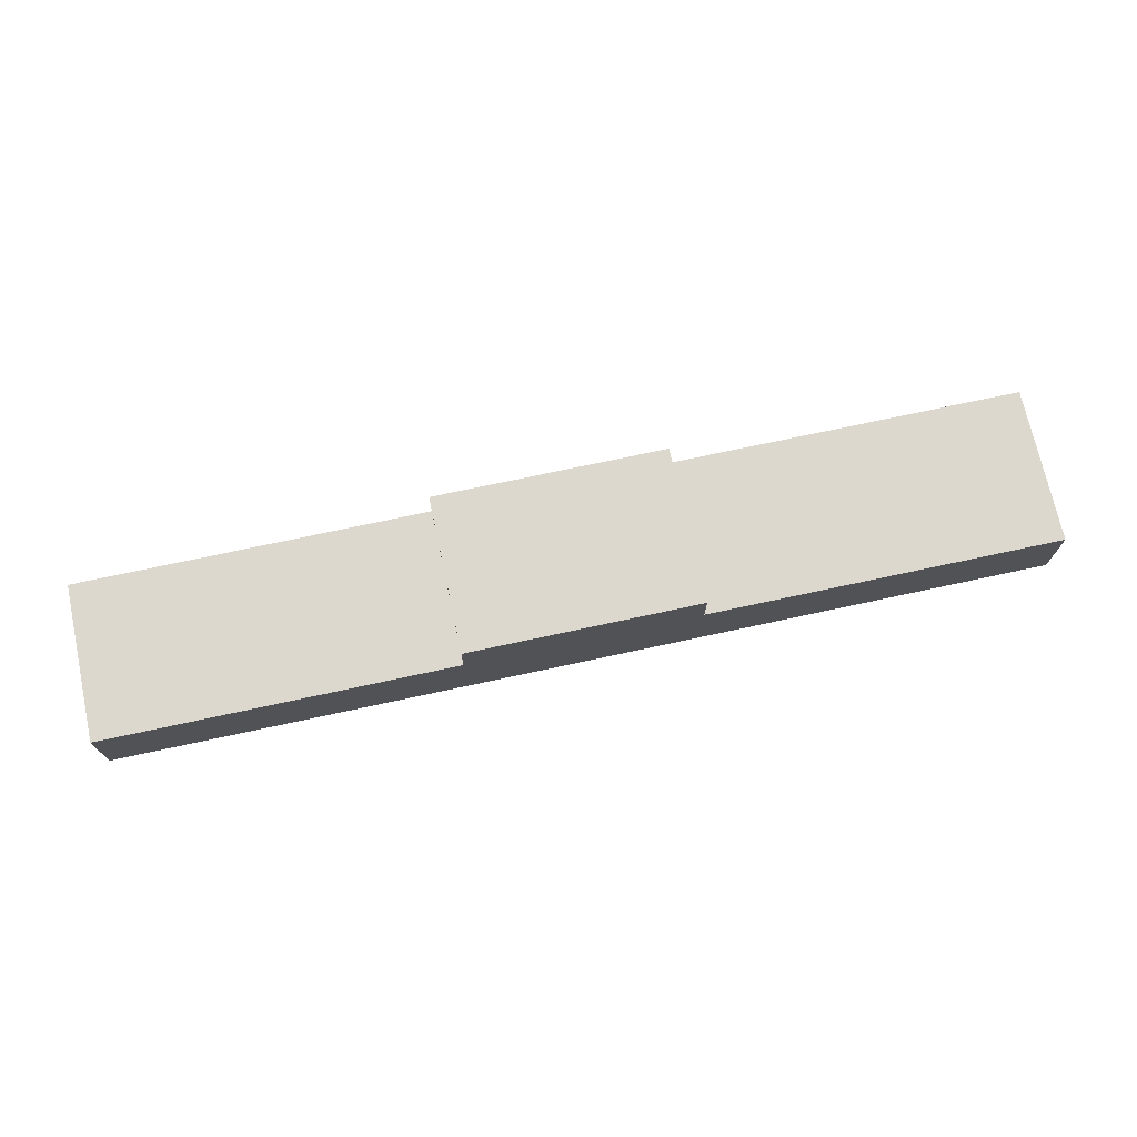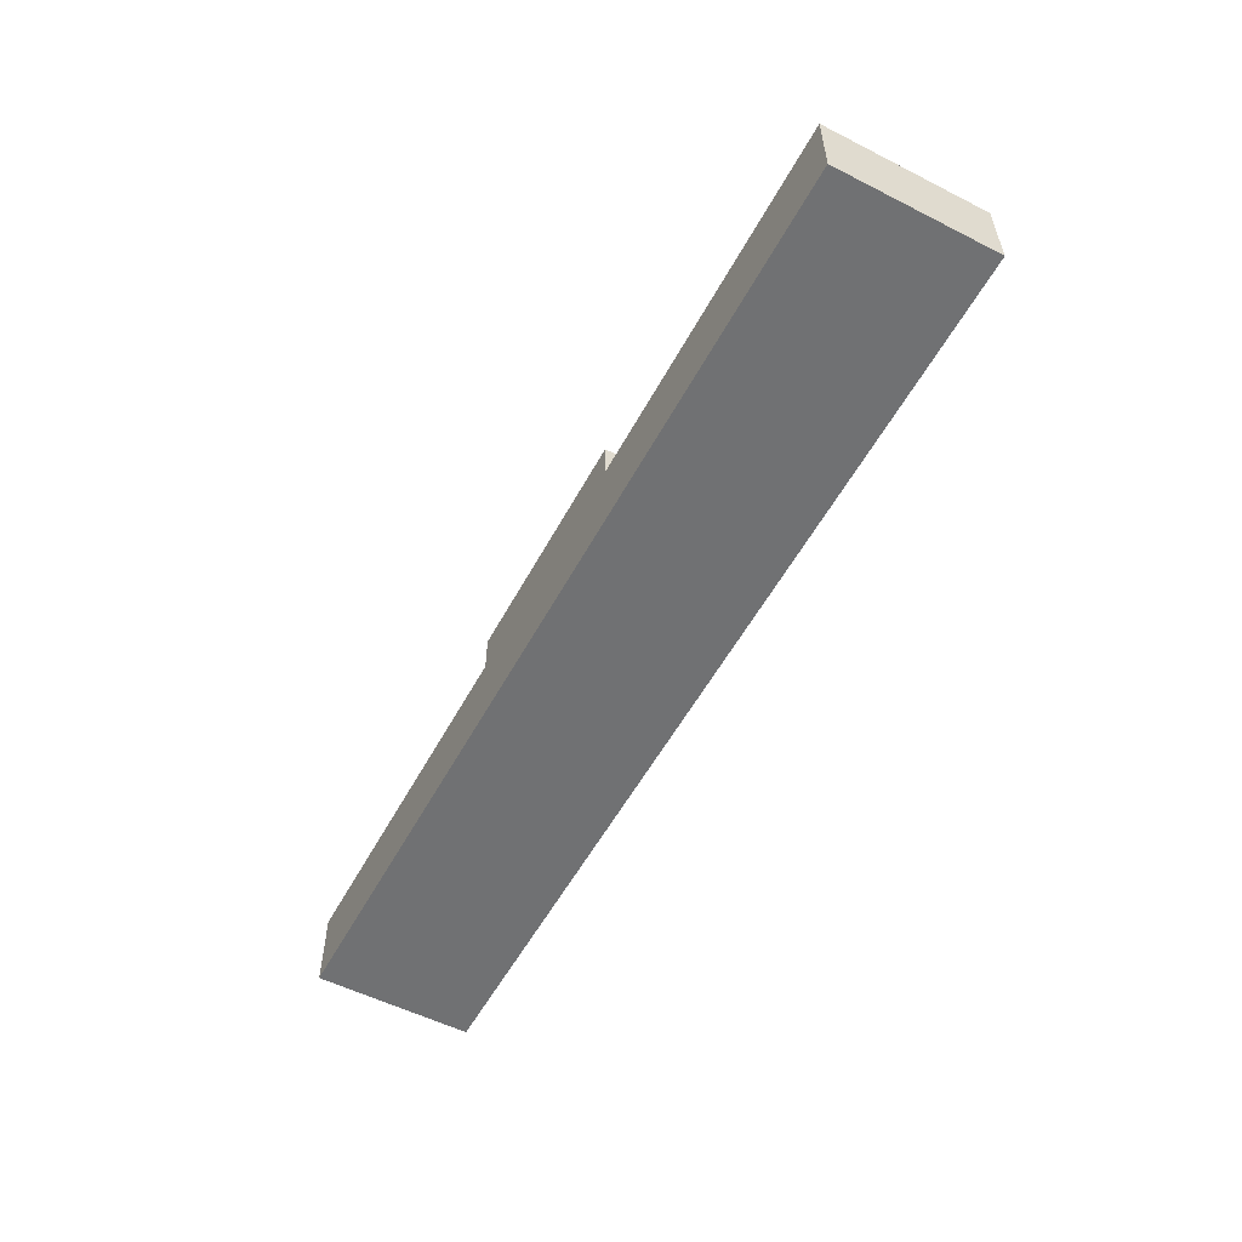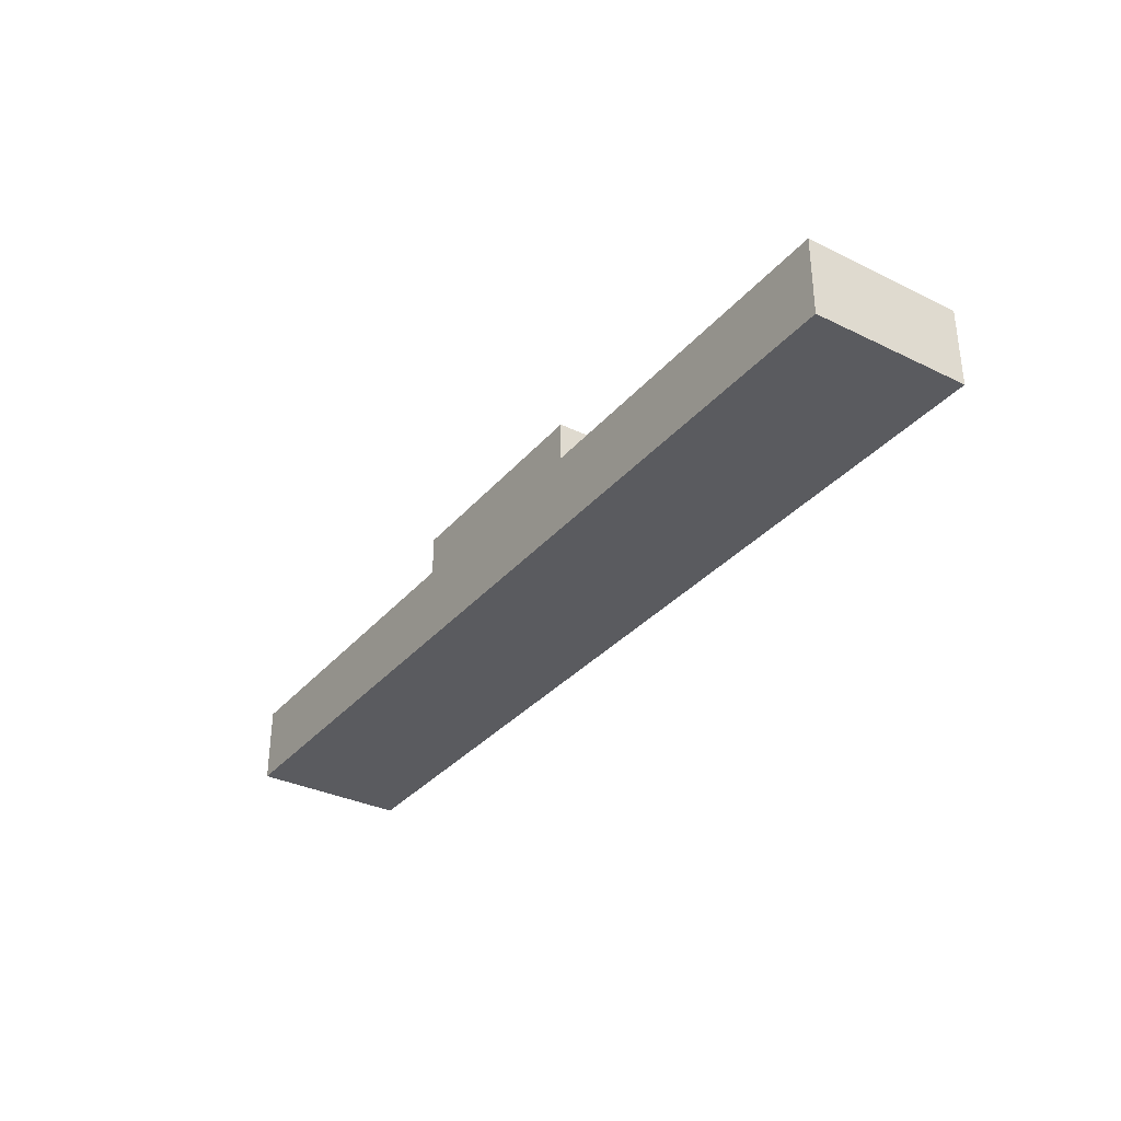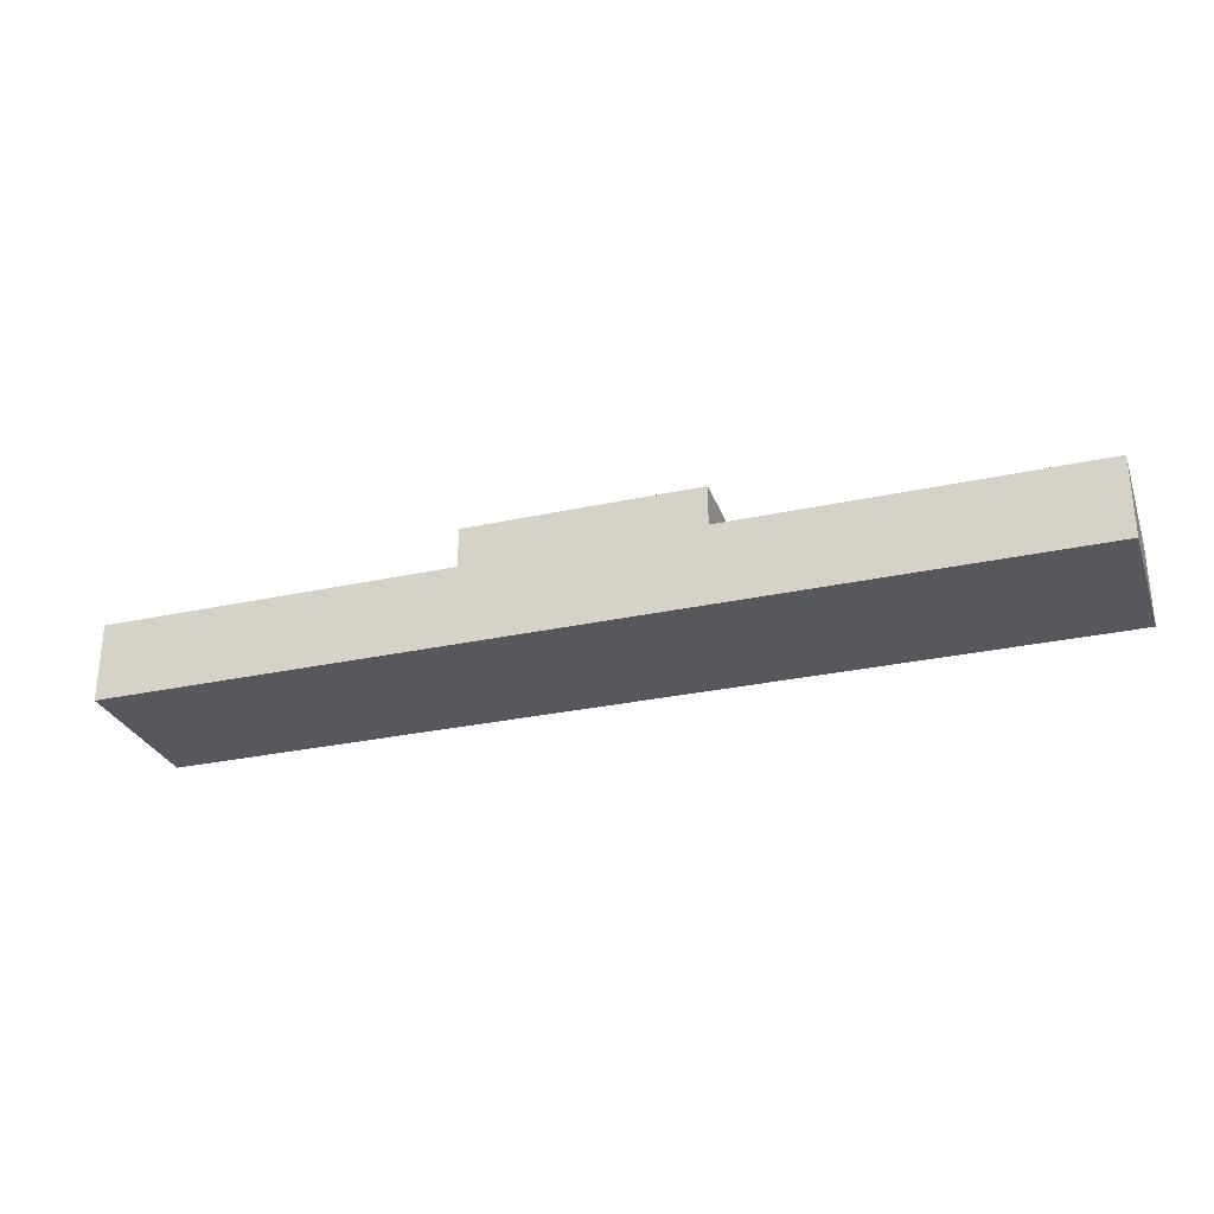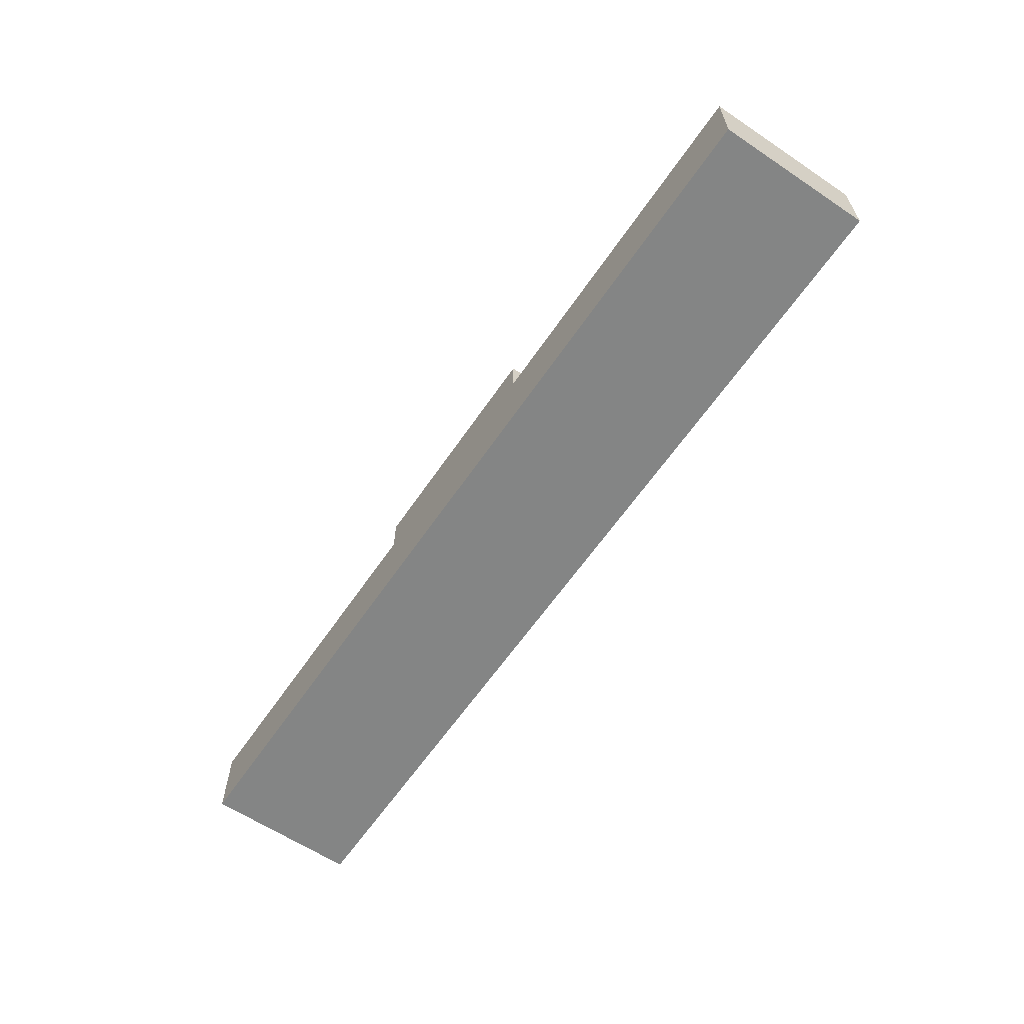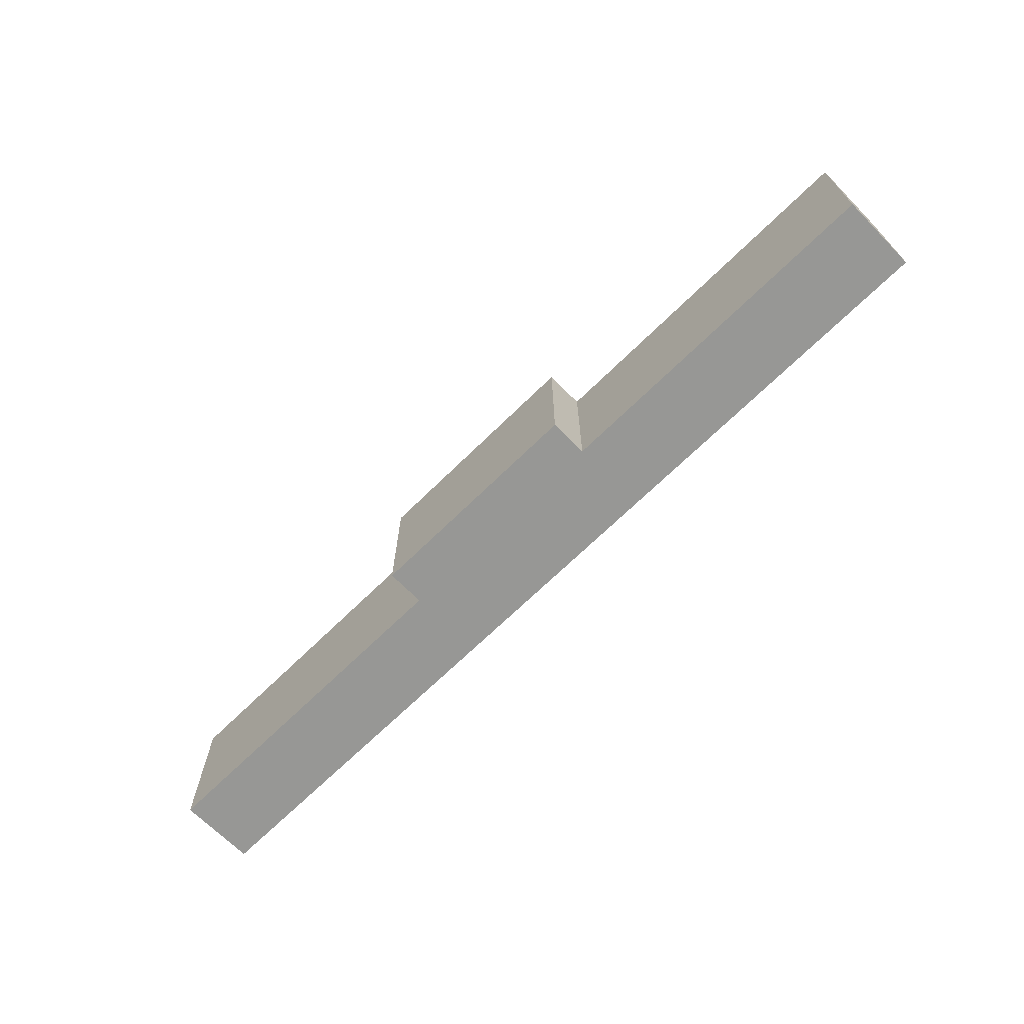
<metadata>
{"format":"obj","ext":"obj","renderer":"f3d","projection":"perspective","resolution":1024,"background":"white","views":[{"elev":72.1,"azim":-12.2,"up":"+Y"},{"elev":-55.1,"azim":-118.1,"up":"+Y"},{"elev":-33.4,"azim":-123.8,"up":"+Y"},{"elev":-28.9,"azim":-161.9,"up":"+Y"},{"elev":-61.6,"azim":-124.2,"up":"+Y"},{"elev":-68.1,"azim":-135.4,"up":"+Z"}]}
</metadata>
<code>
v -1.501 1 -1
v -1.501 1 1
v -1.501 1.5 1
v -1.501 1.5 -1
v 1.463 1 1
v 1.463 1 -1
v 1.463 1.5 -1
v 1.463 1.5 1
v -1.501 1.5 1
v 1.463 1.5 1
v 1.463 1.5 -1
v -1.501 1.5 -1
v -1.501 1 1
v -1.501 1 -1
v -6 1 -1
v -6 1 1
v 1.463 1 -1
v 1.463 1 1
v 6 1 1
v 6 1 -1
v 6 0 1
v 6 0 -1
v 6 1 -1
v 6 1 1
v -6 0 1
v 6 0 1
v 6 1 1
v 1.463 1 1
v 1.463 1.5 1
v -1.501 1.5 1
v -1.501 1 1
v -6 1 1
v -6 0 -1
v -6 0 1
v -6 1 1
v -6 1 -1
v 6 0 -1
v -6 0 -1
v -6 1 -1
v -1.501 1 -1
v -1.501 1.5 -1
v 1.463 1.5 -1
v 1.463 1 -1
v 6 1 -1
v -6 0 -1
v 6 0 -1
v 6 0 1
v -6 0 1
g 560f326e-e2c8-11ea-b80c-54bf646e7e1f
f 1 2 4
f 4 2 3
g 5614d7e2-e2c8-11ea-b097-54bf646e7e1f
f 5 6 8
f 8 6 7
g 561944f0-e2c8-11ea-b25e-54bf646e7e1f
f 10 11 9
f 9 11 12
g bd899071-c56c-33b9-b718-6e403bbb1c3c
f 13 14 16
f 16 14 15
g 554500c0-e2c8-11ea-9940-54bf646e7e1f
f 17 18 20
f 20 18 19
g 55262d86-e2c8-11ea-bd9d-54bf646e7e1f
f 21 22 24
f 24 22 23
g 552a9a88-e2c8-11ea-9bd8-54bf646e7e1f
f 26 28 25
f 25 28 31
f 25 31 32
f 26 27 28
f 29 30 28
f 28 30 31
g 552e440a-e2c8-11ea-8488-54bf646e7e1f
f 33 34 36
f 36 34 35
g 5531edc0-e2c8-11ea-8511-54bf646e7e1f
f 44 37 43
f 43 37 38
f 43 38 40
f 40 38 39
f 41 42 40
f 40 42 43
g 554a0a02-e2c8-11ea-8c25-54bf646e7e1f
f 45 46 48
f 48 46 47

</code>
